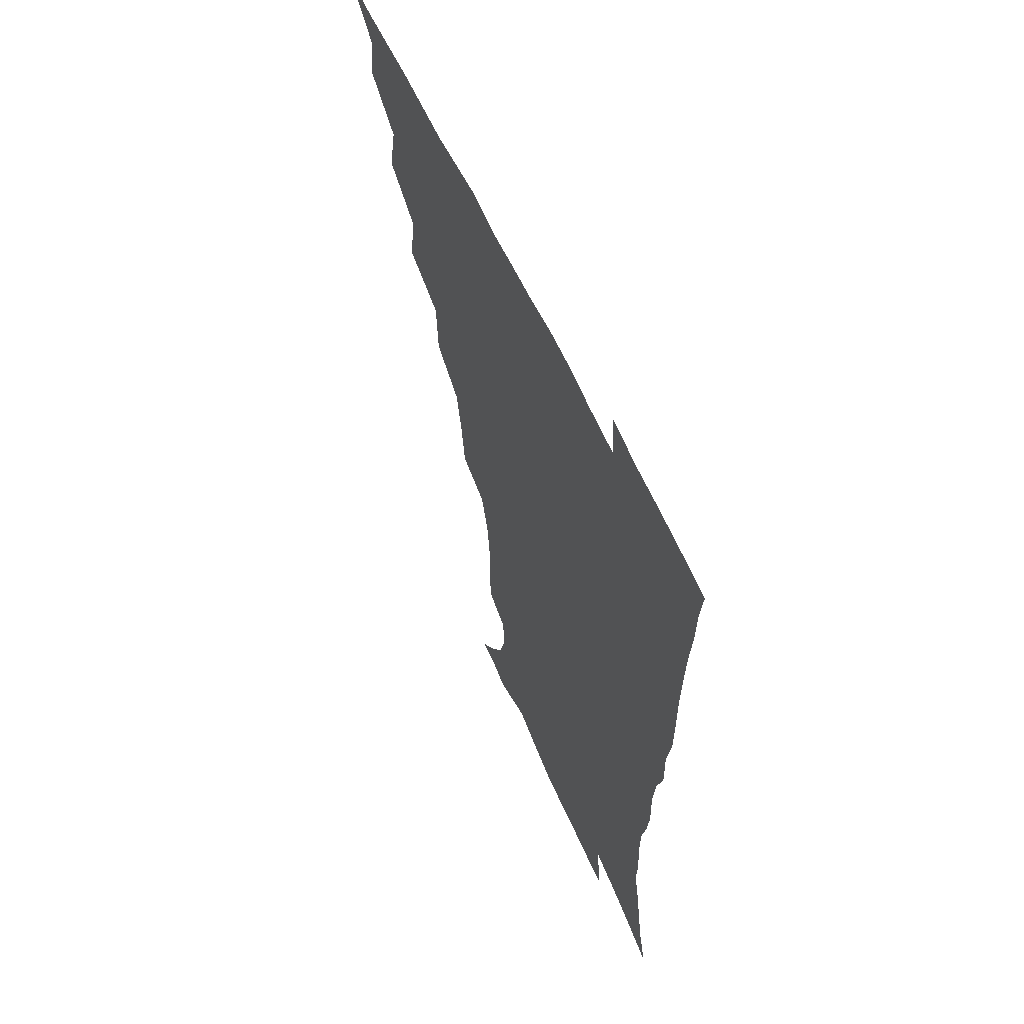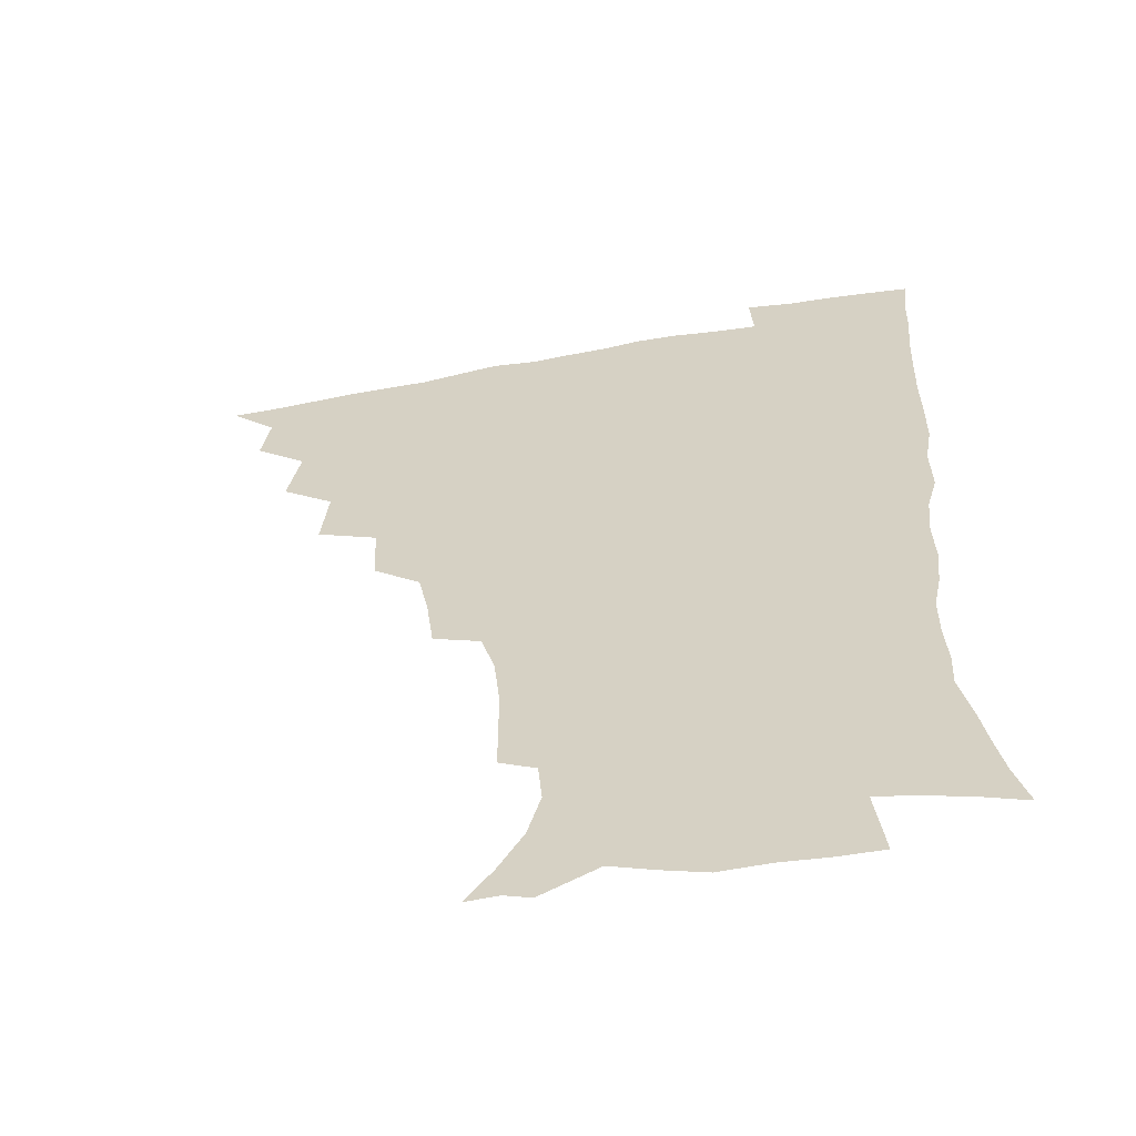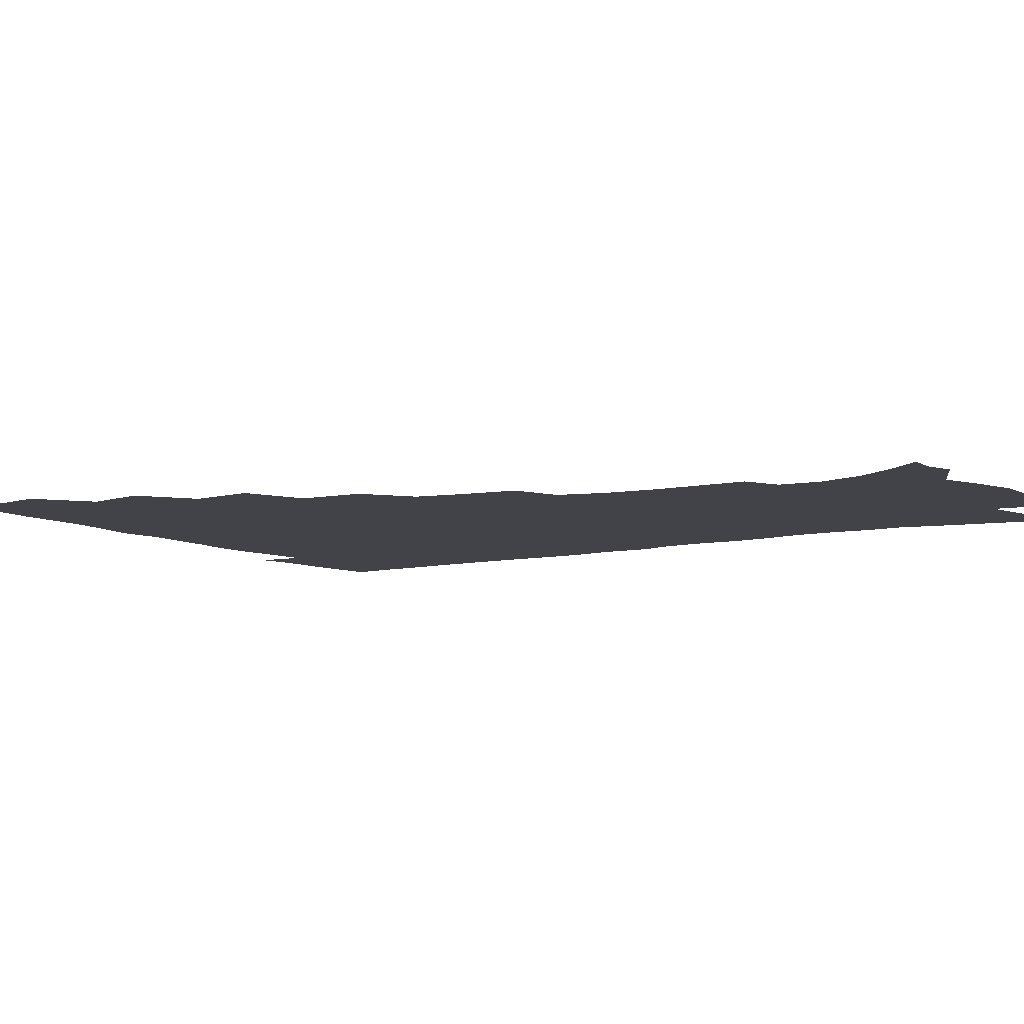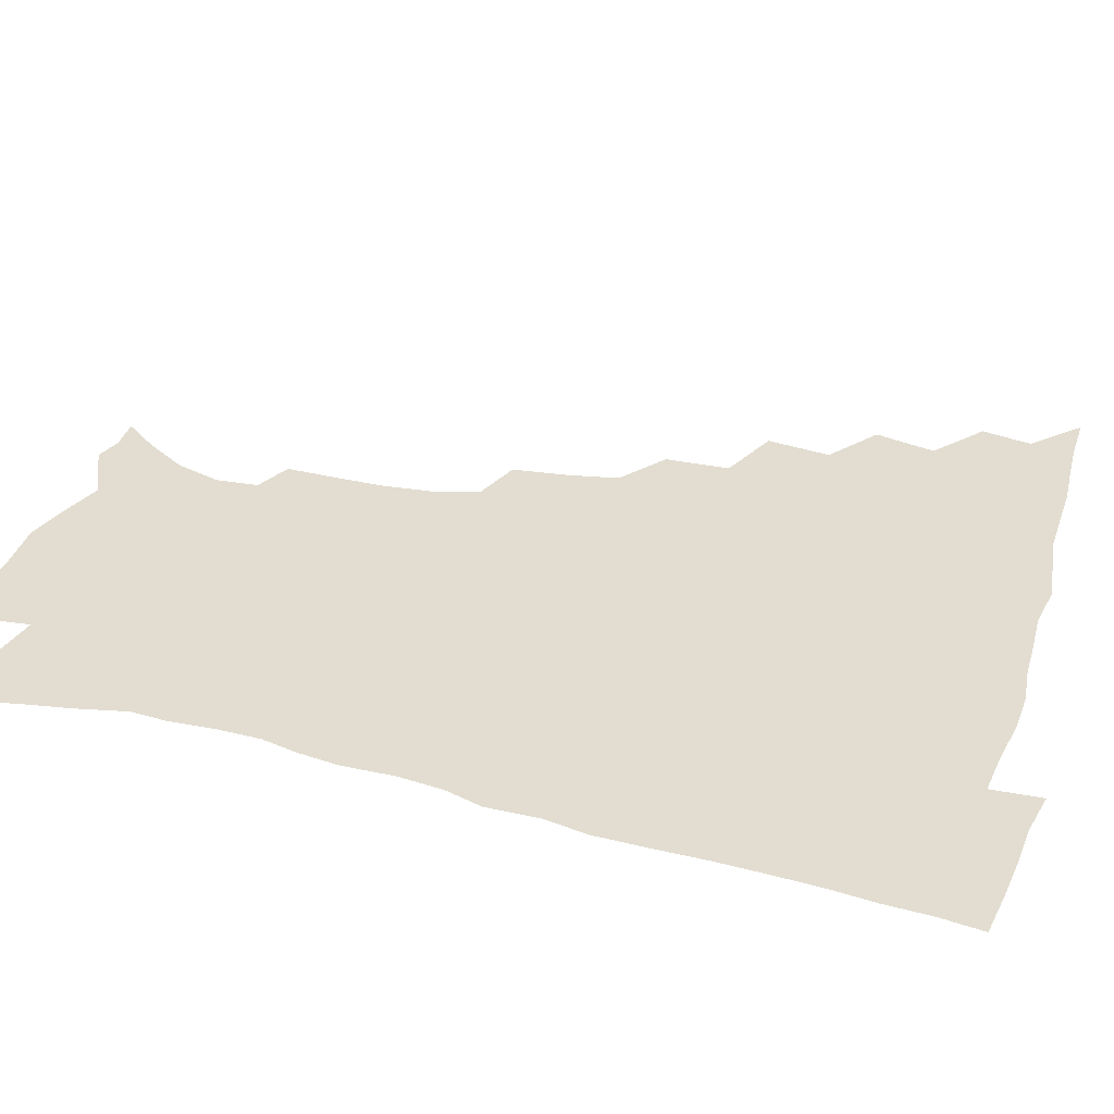
<metadata>
{"format":"obj","ext":"obj","renderer":"f3d","projection":"perspective","resolution":1024,"background":"white","views":[{"elev":60.8,"azim":65.8,"up":"+Y"},{"elev":-58.3,"azim":10.5,"up":"+Y"},{"elev":-7.6,"azim":-56.9,"up":"+Z"},{"elev":35.4,"azim":107.8,"up":"+Z"}]}
</metadata>
<code>
v 450.7 494.5 0
v 464.1 461.2 0
v 467.1 479 0
v 467 494.5 0
v 477.9 425.2 0
v 482.4 446.9 0
v 482.9 463.6 0
v 483.1 479.3 0
v 482.3 495.4 0
v 493.9 389.2 0
v 496.4 411.9 0
v 498.6 432 0
v 499.6 449 0
v 499.5 464.7 0
v 498.4 480.3 0
v 497.3 496.5 0
v 516.8 357.4 0
v 515.6 380.2 0
v 515.6 401 0
v 516.5 420 0
v 516.8 436.4 0
v 515.6 450.7 0
v 514.6 465.6 0
v 513.8 480.6 0
v 512.6 496.4 0
v 539.7 307.7 0
v 537.2 327.1 0
v 533.5 345 0
v 533.8 370.8 0
v 532.7 388.7 0
v 531.5 405.2 0
v 530.8 420.6 0
v 531 436.5 0
v 530.6 451.5 0
v 529.8 466.2 0
v 528.6 481.2 0
v 527.6 496.4 0
v 563.5 232.2 0
v 563.5 250 0
v 563.3 267.5 0
v 561.4 285.5 0
v 556.6 301.5 0
v 553.2 320 0
v 551.2 339.5 0
v 549.6 358.6 0
v 547.8 374.8 0
v 547.8 393.4 0
v 547.4 409 0
v 547.2 424.2 0
v 546.4 438.2 0
v 546.6 452.5 0
v 544.6 467.2 0
v 543.3 482.1 0
v 542 498.5 0
v 554.8 167.2 0
v 564.3 179.9 0
v 573.1 194.9 0
v 577.7 211.1 0
v 576.4 226 0
v 575.7 244.6 0
v 575.2 261.7 0
v 574 279.1 0
v 571.3 294.6 0
v 568 309.9 0
v 566.1 328.4 0
v 564.4 345.6 0
v 563.6 364.3 0
v 562.3 379.4 0
v 561.6 395 0
v 561.9 411.3 0
v 561.6 425.7 0
v 561.4 439.8 0
v 560.4 453.6 0
v 559 468.1 0
v 557.8 482.9 0
v 556.1 500.4 0
v 566.3 167.7 0
v 578.5 184.9 0
v 586.4 203.9 0
v 588.1 220.7 0
v 587.7 237 0
v 586.5 251.7 0
v 586 268.8 0
v 584.8 287 0
v 582.9 303.2 0
v 580.4 316.9 0
v 578.6 333.3 0
v 578 351.8 0
v 576.9 366.8 0
v 576.6 383.5 0
v 576.3 398.5 0
v 576 412.9 0
v 575.9 427.3 0
v 575.4 440.4 0
v 574.8 454 0
v 573.6 468.3 0
v 572.4 483.3 0
v 571.8 498.3 0
v 575.8 164.5 0
v 591.8 188.9 0
v 597.6 208.7 0
v 599.1 227.5 0
v 598.6 242.9 0
v 598 259.5 0
v 597.6 275.9 0
v 595.8 290.7 0
v 594.1 306.1 0
v 593 323.4 0
v 591.9 339 0
v 591 354.1 0
v 590.2 369 0
v 589.7 383 0
v 589.6 398.6 0
v 589.6 413.5 0
v 589.4 426.9 0
v 589.3 440.9 0
v 588.9 454.4 0
v 588.1 468.4 0
v 587.2 482.8 0
v 585.8 499.2 0
v 596.1 174.2 0
v 606.1 194.9 0
v 609.4 213.6 0
v 609.7 228.7 0
v 609.4 244.5 0
v 608.8 258.7 0
v 608.3 279.9 0
v 607.2 295.2 0
v 606.2 309.6 0
v 605.1 324.6 0
v 604.3 340.1 0
v 603.8 355.6 0
v 603.5 370.9 0
v 603.7 386.5 0
v 603.2 399.7 0
v 603.5 414.8 0
v 603.3 427.6 0
v 603.1 441 0
v 603.2 454.7 0
v 602.6 468.6 0
v 601.3 483.8 0
v 599.9 499.5 0
v 610.8 169 0
v 618.1 194.2 0
v 620.5 214.3 0
v 621.1 232.9 0
v 620.5 245.7 0
v 620.1 262.3 0
v 619.3 281.4 0
v 618.6 295.2 0
v 617.9 312.5 0
v 617.4 327.3 0
v 616.8 341.6 0
v 616.7 356.4 0
v 616.5 372.3 0
v 616.5 387 0
v 616.6 400.2 0
v 616.7 414.3 0
v 617.2 428.5 0
v 617.3 441.6 0
v 617.4 454.9 0
v 617.1 468.4 0
v 616.1 482.9 0
v 613.7 501.2 0
v 626.9 164.2 0
v 631.1 194.1 0
v 632.2 218.1 0
v 632.3 233.1 0
v 631.9 250.2 0
v 631.7 263.7 0
v 630.7 280.8 0
v 630.3 295.7 0
v 629.7 311.8 0
v 629.4 327.8 0
v 629.4 339.8 0
v 629.1 358 0
v 629.2 372.4 0
v 629.4 386.1 0
v 629.7 400.7 0
v 630.1 414.6 0
v 630.5 428.3 0
v 631 441.8 0
v 631.5 454.9 0
v 631.2 468.5 0
v 630.1 484.3 0
v 628.2 500.8 0
v 644.4 164.6 0
v 644.7 194.7 0
v 644.4 213.7 0
v 643.7 233 0
v 643.2 248.2 0
v 642.5 268.1 0
v 642.3 281.7 0
v 641.9 296.2 0
v 641.6 311.1 0
v 641.2 327.6 0
v 641.6 341.1 0
v 641.7 357 0
v 641.9 371.3 0
v 642.3 385.5 0
v 642.6 400.6 0
v 643.2 414.3 0
v 643.8 428.3 0
v 644.4 441.5 0
v 645.2 454.9 0
v 645.3 468.7 0
v 645.5 483 0
v 644.4 498.5 0
v 661.3 163.3 0
v 658.8 191.3 0
v 656.6 212.7 0
v 655.3 231.4 0
v 654.7 247.8 0
v 654.2 263.8 0
v 653.5 280.6 0
v 653.5 295.1 0
v 653.4 309.9 0
v 653.4 325.1 0
v 654.6 337.5 0
v 653.9 355.5 0
v 654.5 369.7 0
v 655.2 383.8 0
v 656.1 397.8 0
v 656.4 413.2 0
v 657.2 426.8 0
v 658.2 440 0
v 658.9 455 0
v 659.5 468.3 0
v 660.3 482.1 0
v 660 497.3 0
v 658.8 514.7 0
v 676.8 163.1 0
v 673.6 188.3 0
v 670.3 208.1 0
v 667.8 227.4 0
v 666.3 244.8 0
v 665.2 262.4 0
v 664.9 278 0
v 664.8 293.3 0
v 665.2 307.5 0
v 665.8 321.6 0
v 666.4 336.6 0
v 666.6 352.1 0
v 667.6 366.3 0
v 668.6 380.4 0
v 668.9 396.6 0
v 669.8 410.8 0
v 670.3 425.9 0
v 671.6 439.4 0
v 672.3 454.1 0
v 673.5 467.6 0
v 674.5 481.5 0
v 675.3 495.5 0
v 674.8 512 0
v 689.7 184.8 0
v 683.8 204.9 0
v 680.1 224.1 0
v 678.4 240.6 0
v 677.6 256.3 0
v 676.8 272.7 0
v 676.6 288.4 0
v 677.2 302.8 0
v 678.1 317.2 0
v 678.9 332.1 0
v 679.8 346.8 0
v 680.6 362.1 0
v 681.3 377.8 0
v 681.6 393.9 0
v 683.1 408.1 0
v 684.2 422.7 0
v 685.4 437.2 0
v 685.8 453 0
v 687.4 466.6 0
v 688.6 480.5 0
v 689.6 494.6 0
v 689.8 511.4 0
v 704.7 180.5 0
v 698.1 199.7 0
v 694.2 217.1 0
v 691.6 233.6 0
v 690.3 248.9 0
v 688.9 265.9 0
v 689.5 280.1 0
v 689.3 296.3 0
v 691 309.8 0
v 691.9 325 0
v 692 341.8 0
v 694.1 355.6 0
v 695.2 371.2 0
v 697 386 0
v 696.9 403.3 0
v 697.9 419 0
v 699 434.6 0
v 700.5 449.6 0
v 701.1 465.5 0
v 702.9 479.3 0
v 703.6 493.5 0
v 704.8 510.1 0
v 719 175.4 0
v 714.3 191.1 0
v 711.4 205.5 0
v 708.7 220.4 0
v 704.6 238.4 0
v 705.3 251 0
v 704.3 267 0
v 704.5 282.5 0
v 707.1 295.1 0
v 708.8 309.7 0
v 708.2 327.9 0
v 709.7 343.6 0
v 713.5 356.9 0
v 713.1 375.5 0
v 715.7 390.6 0
v 715.9 408.2 0
v 715.7 426.5 0
v 716.2 444.2 0
v 716.9 461.5 0
v 718.4 477.3 0
v 718.8 493 0
v 720.5 508.2 0
f 3 4 1
f 6 7 2
f 2 7 3
f 7 8 3
f 3 8 4
f 8 9 4
f 11 12 5
f 5 12 6
f 12 13 6
f 6 13 7
f 13 14 7
f 7 14 8
f 14 15 8
f 8 15 9
f 15 16 9
f 18 19 10
f 10 19 11
f 19 20 11
f 11 20 12
f 20 21 12
f 12 21 13
f 21 22 13
f 13 22 14
f 22 23 14
f 14 23 15
f 23 24 15
f 15 24 16
f 24 25 16
f 28 29 17
f 17 29 18
f 29 30 18
f 18 30 19
f 30 31 19
f 19 31 20
f 31 32 20
f 20 32 21
f 32 33 21
f 21 33 22
f 33 34 22
f 22 34 23
f 34 35 23
f 23 35 24
f 35 36 24
f 24 36 25
f 36 37 25
f 42 43 26
f 26 43 27
f 43 44 27
f 27 44 28
f 44 45 28
f 28 45 29
f 45 46 29
f 29 46 30
f 46 47 30
f 30 47 31
f 47 48 31
f 31 48 32
f 48 49 32
f 32 49 33
f 49 50 33
f 33 50 34
f 50 51 34
f 34 51 35
f 51 52 35
f 35 52 36
f 52 53 36
f 36 53 37
f 53 54 37
f 59 60 38
f 38 60 39
f 60 61 39
f 39 61 40
f 61 62 40
f 40 62 41
f 62 63 41
f 41 63 42
f 63 64 42
f 42 64 43
f 64 65 43
f 43 65 44
f 65 66 44
f 44 66 45
f 66 67 45
f 45 67 46
f 67 68 46
f 46 68 47
f 68 69 47
f 47 69 48
f 69 70 48
f 48 70 49
f 70 71 49
f 49 71 50
f 71 72 50
f 50 72 51
f 72 73 51
f 51 73 52
f 73 74 52
f 52 74 53
f 74 75 53
f 53 75 54
f 75 76 54
f 55 77 56
f 77 78 56
f 56 78 57
f 78 79 57
f 57 79 58
f 79 80 58
f 58 80 59
f 80 81 59
f 59 81 60
f 81 82 60
f 60 82 61
f 82 83 61
f 61 83 62
f 83 84 62
f 62 84 63
f 84 85 63
f 63 85 64
f 85 86 64
f 64 86 65
f 86 87 65
f 65 87 66
f 87 88 66
f 66 88 67
f 88 89 67
f 67 89 68
f 89 90 68
f 68 90 69
f 90 91 69
f 69 91 70
f 91 92 70
f 70 92 71
f 92 93 71
f 71 93 72
f 93 94 72
f 72 94 73
f 94 95 73
f 73 95 74
f 95 96 74
f 74 96 75
f 96 97 75
f 75 97 76
f 97 98 76
f 77 99 78
f 99 100 78
f 78 100 79
f 100 101 79
f 79 101 80
f 101 102 80
f 80 102 81
f 102 103 81
f 81 103 82
f 103 104 82
f 82 104 83
f 104 105 83
f 83 105 84
f 105 106 84
f 84 106 85
f 106 107 85
f 85 107 86
f 107 108 86
f 86 108 87
f 108 109 87
f 87 109 88
f 109 110 88
f 88 110 89
f 110 111 89
f 89 111 90
f 111 112 90
f 90 112 91
f 112 113 91
f 91 113 92
f 113 114 92
f 92 114 93
f 114 115 93
f 93 115 94
f 115 116 94
f 94 116 95
f 116 117 95
f 95 117 96
f 117 118 96
f 96 118 97
f 118 119 97
f 97 119 98
f 119 120 98
f 99 121 100
f 121 122 100
f 100 122 101
f 122 123 101
f 101 123 102
f 123 124 102
f 102 124 103
f 124 125 103
f 103 125 104
f 125 126 104
f 104 126 105
f 126 127 105
f 105 127 106
f 127 128 106
f 106 128 107
f 128 129 107
f 107 129 108
f 129 130 108
f 108 130 109
f 130 131 109
f 109 131 110
f 131 132 110
f 110 132 111
f 132 133 111
f 111 133 112
f 133 134 112
f 112 134 113
f 134 135 113
f 113 135 114
f 135 136 114
f 114 136 115
f 136 137 115
f 115 137 116
f 137 138 116
f 116 138 117
f 138 139 117
f 117 139 118
f 139 140 118
f 118 140 119
f 140 141 119
f 119 141 120
f 141 142 120
f 121 143 122
f 143 144 122
f 122 144 123
f 144 145 123
f 123 145 124
f 145 146 124
f 124 146 125
f 146 147 125
f 125 147 126
f 147 148 126
f 126 148 127
f 148 149 127
f 127 149 128
f 149 150 128
f 128 150 129
f 150 151 129
f 129 151 130
f 151 152 130
f 130 152 131
f 152 153 131
f 131 153 132
f 153 154 132
f 132 154 133
f 154 155 133
f 133 155 134
f 155 156 134
f 134 156 135
f 156 157 135
f 135 157 136
f 157 158 136
f 136 158 137
f 158 159 137
f 137 159 138
f 159 160 138
f 138 160 139
f 160 161 139
f 139 161 140
f 161 162 140
f 140 162 141
f 162 163 141
f 141 163 142
f 163 164 142
f 143 165 144
f 165 166 144
f 144 166 145
f 166 167 145
f 145 167 146
f 167 168 146
f 146 168 147
f 168 169 147
f 147 169 148
f 169 170 148
f 148 170 149
f 170 171 149
f 149 171 150
f 171 172 150
f 150 172 151
f 172 173 151
f 151 173 152
f 173 174 152
f 152 174 153
f 174 175 153
f 153 175 154
f 175 176 154
f 154 176 155
f 176 177 155
f 155 177 156
f 177 178 156
f 156 178 157
f 178 179 157
f 157 179 158
f 179 180 158
f 158 180 159
f 180 181 159
f 159 181 160
f 181 182 160
f 160 182 161
f 182 183 161
f 161 183 162
f 183 184 162
f 162 184 163
f 184 185 163
f 163 185 164
f 185 186 164
f 165 187 166
f 187 188 166
f 166 188 167
f 188 189 167
f 167 189 168
f 189 190 168
f 168 190 169
f 190 191 169
f 169 191 170
f 191 192 170
f 170 192 171
f 192 193 171
f 171 193 172
f 193 194 172
f 172 194 173
f 194 195 173
f 173 195 174
f 195 196 174
f 174 196 175
f 196 197 175
f 175 197 176
f 197 198 176
f 176 198 177
f 198 199 177
f 177 199 178
f 199 200 178
f 178 200 179
f 200 201 179
f 179 201 180
f 201 202 180
f 180 202 181
f 202 203 181
f 181 203 182
f 203 204 182
f 182 204 183
f 204 205 183
f 183 205 184
f 205 206 184
f 184 206 185
f 206 207 185
f 185 207 186
f 207 208 186
f 187 209 188
f 209 210 188
f 188 210 189
f 210 211 189
f 189 211 190
f 211 212 190
f 190 212 191
f 212 213 191
f 191 213 192
f 213 214 192
f 192 214 193
f 214 215 193
f 193 215 194
f 215 216 194
f 194 216 195
f 216 217 195
f 195 217 196
f 217 218 196
f 196 218 197
f 218 219 197
f 197 219 198
f 219 220 198
f 198 220 199
f 220 221 199
f 199 221 200
f 221 222 200
f 200 222 201
f 222 223 201
f 201 223 202
f 223 224 202
f 202 224 203
f 224 225 203
f 203 225 204
f 225 226 204
f 204 226 205
f 226 227 205
f 205 227 206
f 227 228 206
f 206 228 207
f 228 229 207
f 207 229 208
f 229 230 208
f 209 232 210
f 232 233 210
f 210 233 211
f 233 234 211
f 211 234 212
f 234 235 212
f 212 235 213
f 235 236 213
f 213 236 214
f 236 237 214
f 214 237 215
f 237 238 215
f 215 238 216
f 238 239 216
f 216 239 217
f 239 240 217
f 217 240 218
f 240 241 218
f 218 241 219
f 241 242 219
f 219 242 220
f 242 243 220
f 220 243 221
f 243 244 221
f 221 244 222
f 244 245 222
f 222 245 223
f 245 246 223
f 223 246 224
f 246 247 224
f 224 247 225
f 247 248 225
f 225 248 226
f 248 249 226
f 226 249 227
f 249 250 227
f 227 250 228
f 250 251 228
f 228 251 229
f 251 252 229
f 229 252 230
f 252 253 230
f 230 253 231
f 253 254 231
f 233 255 234
f 255 256 234
f 234 256 235
f 256 257 235
f 235 257 236
f 257 258 236
f 236 258 237
f 258 259 237
f 237 259 238
f 259 260 238
f 238 260 239
f 260 261 239
f 239 261 240
f 261 262 240
f 240 262 241
f 262 263 241
f 241 263 242
f 263 264 242
f 242 264 243
f 264 265 243
f 243 265 244
f 265 266 244
f 244 266 245
f 266 267 245
f 245 267 246
f 267 268 246
f 246 268 247
f 268 269 247
f 247 269 248
f 269 270 248
f 248 270 249
f 270 271 249
f 249 271 250
f 271 272 250
f 250 272 251
f 272 273 251
f 251 273 252
f 273 274 252
f 252 274 253
f 274 275 253
f 253 275 254
f 275 276 254
f 255 277 256
f 277 278 256
f 256 278 257
f 278 279 257
f 257 279 258
f 279 280 258
f 258 280 259
f 280 281 259
f 259 281 260
f 281 282 260
f 260 282 261
f 282 283 261
f 261 283 262
f 283 284 262
f 262 284 263
f 284 285 263
f 263 285 264
f 285 286 264
f 264 286 265
f 286 287 265
f 265 287 266
f 287 288 266
f 266 288 267
f 288 289 267
f 267 289 268
f 289 290 268
f 268 290 269
f 290 291 269
f 269 291 270
f 291 292 270
f 270 292 271
f 292 293 271
f 271 293 272
f 293 294 272
f 272 294 273
f 294 295 273
f 273 295 274
f 295 296 274
f 274 296 275
f 296 297 275
f 275 297 276
f 297 298 276
f 277 299 278
f 299 300 278
f 278 300 279
f 300 301 279
f 279 301 280
f 301 302 280
f 280 302 281
f 302 303 281
f 281 303 282
f 303 304 282
f 282 304 283
f 304 305 283
f 283 305 284
f 305 306 284
f 284 306 285
f 306 307 285
f 285 307 286
f 307 308 286
f 286 308 287
f 308 309 287
f 287 309 288
f 309 310 288
f 288 310 289
f 310 311 289
f 289 311 290
f 311 312 290
f 290 312 291
f 312 313 291
f 291 313 292
f 313 314 292
f 292 314 293
f 314 315 293
f 293 315 294
f 315 316 294
f 294 316 295
f 316 317 295
f 295 317 296
f 317 318 296
f 296 318 297
f 318 319 297
f 297 319 298
f 319 320 298

</code>
